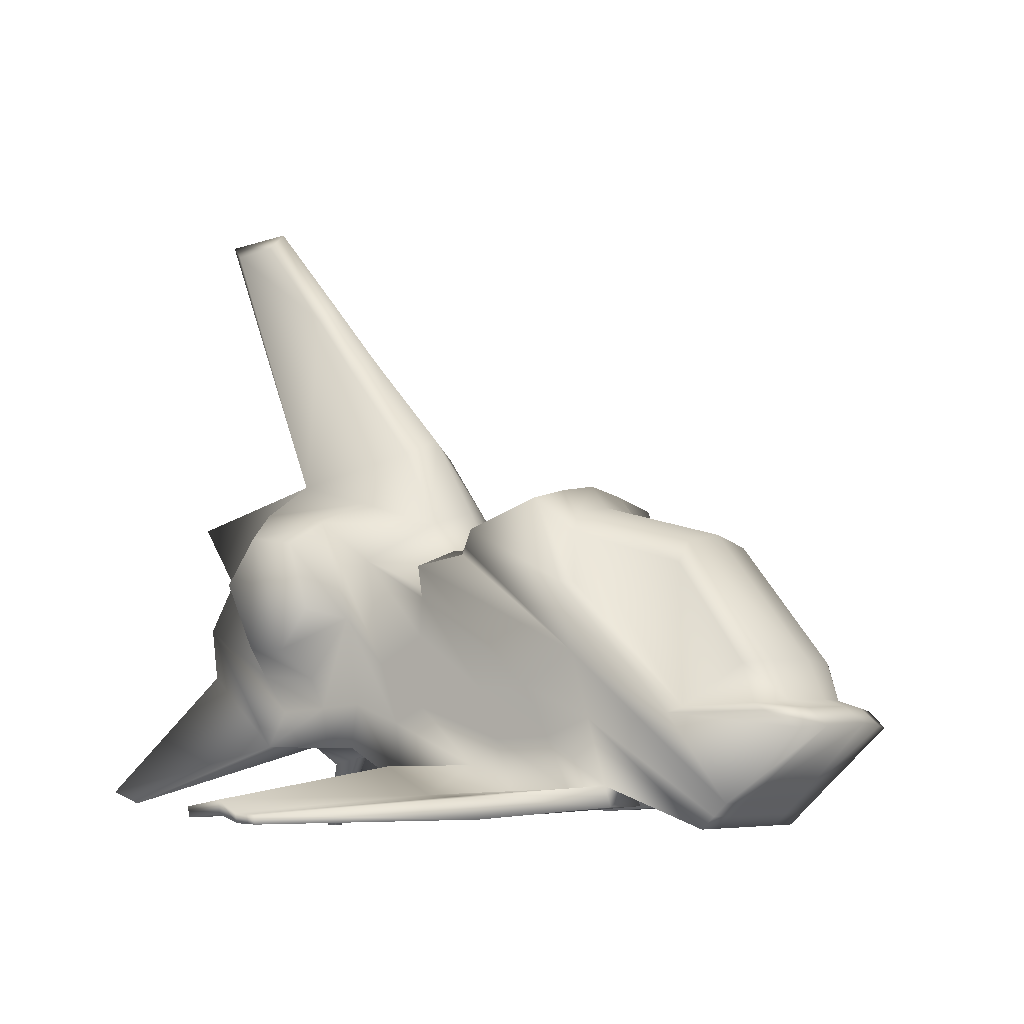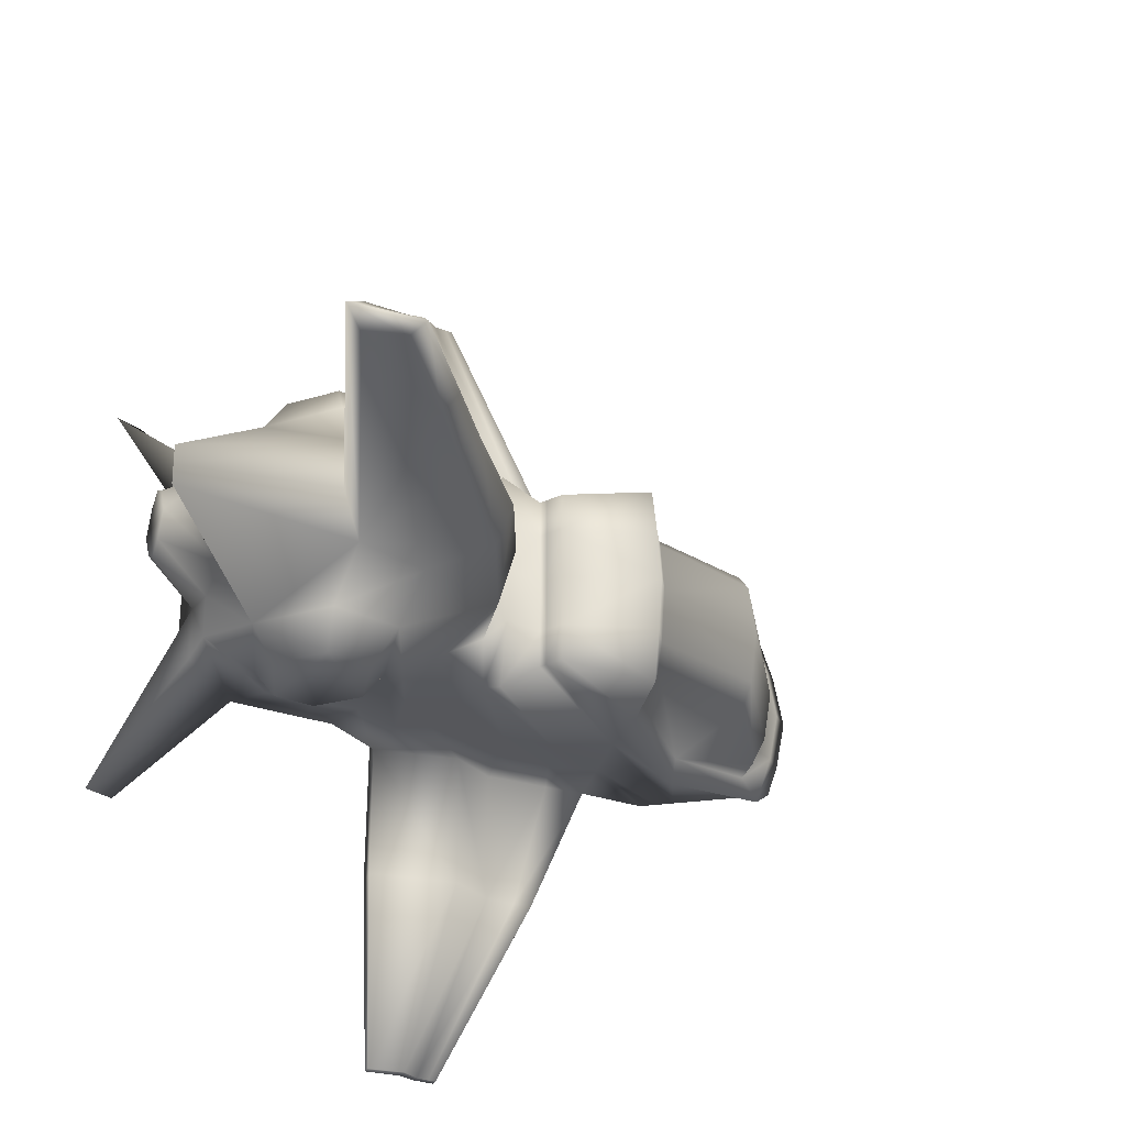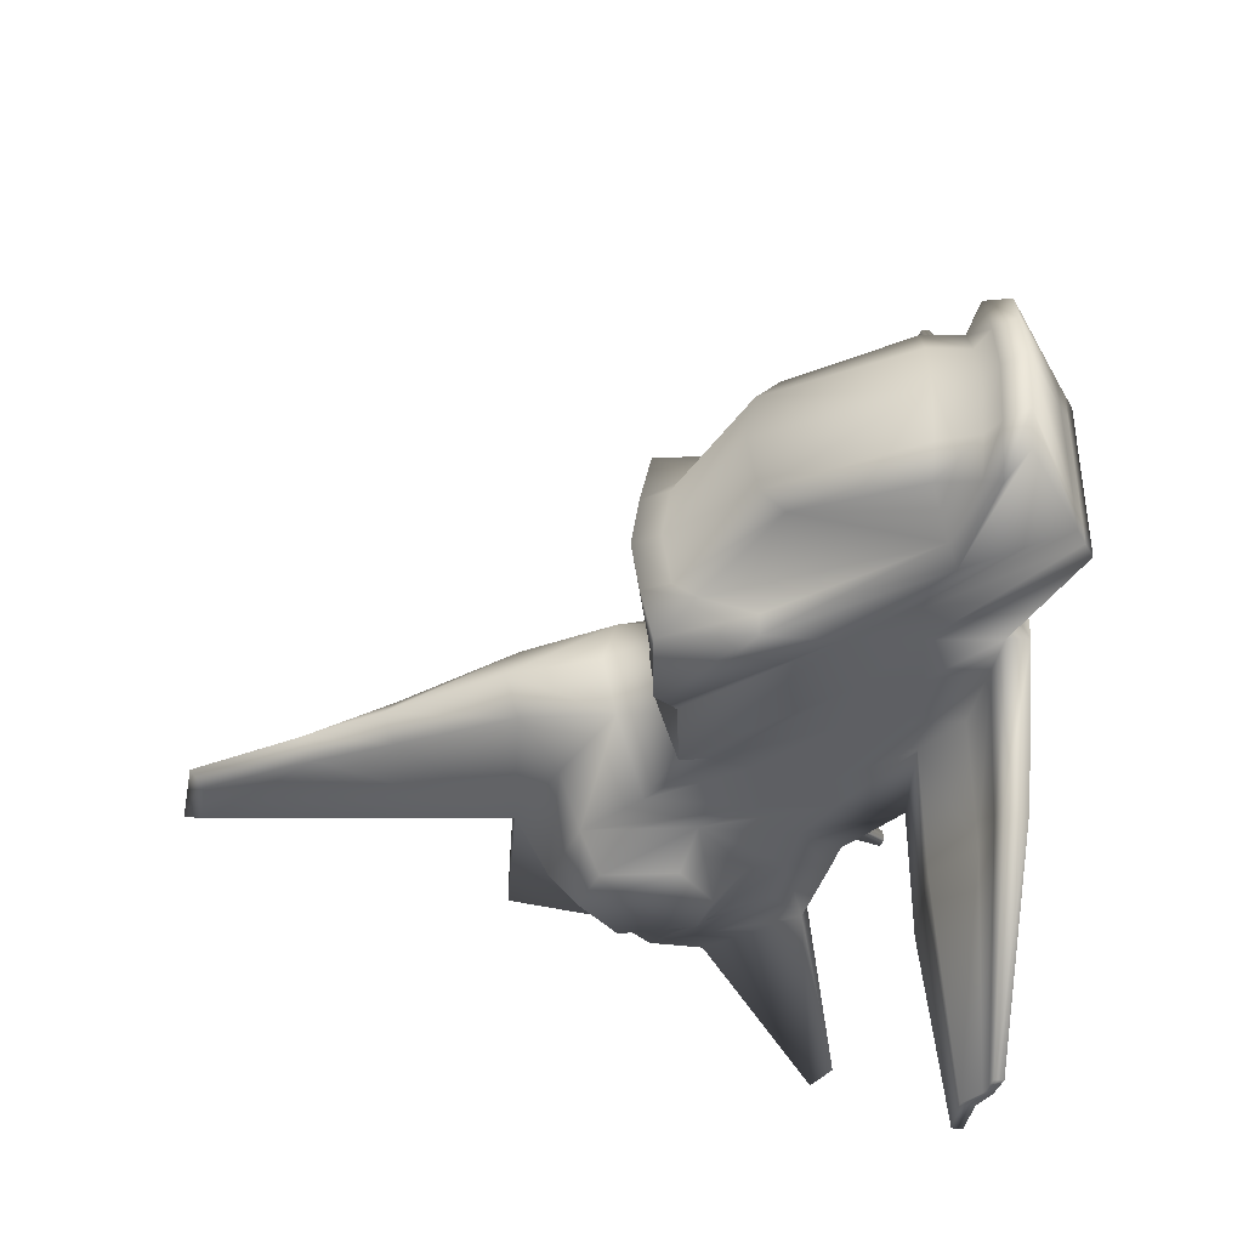
<metadata>
{"format":"obj","ext":"obj","renderer":"f3d","projection":"perspective","resolution":1024,"background":"white","views":[{"elev":-5.1,"azim":35.1,"up":"+Z"},{"elev":-27.1,"azim":-29.6,"up":"+Y"},{"elev":-41.2,"azim":73.8,"up":"+Y"}]}
</metadata>
<code>
o Cube.001
v -0.01055 0.2632 0.2257
v 0.2744 0.24 -0.05191
v -0.01648 0.24 0.1541
v 0.1539 -0.24 -0.06281
v 0.2744 -0.24 -0.05191
v -0.01648 -0.24 0.1541
v 0.397 0.24 0.02321
v 0.07424 -0.2069 0.2517
v -0.01055 -0.2632 0.2257
v 0.397 -0.24 0.02321
v 0.07424 0.2069 0.2517
v 0.08156 0.2069 0.2692
v 0.3661 -0.24 0.1797
v 0.08156 -0.2069 0.2692
v 0.09864 0.2069 0.31
v 0.3661 0.24 0.1797
v 0.302 -0.24 0.3702
v 0.09864 -0.2069 0.31
v 0.6455 0.24 -0.1149
v 0.6455 -0.24 -0.1149
v 0.7661 0.1972 -0.3093
v 0.9443 0.1972 -0.1468
v 0.8859 -0.24 -0.1109
v 0.9443 -0.1972 -0.1468
v -0.1806 0.24 0.2467
v -0.1349 0.24 0.002327
v -0.3173 0.24 0.3419
v -0.2387 -0.24 0.1116
v -0.1349 -0.24 0.002327
v -0.3173 -0.24 0.3419
v -0.6453 0.24 -0.02417
v -0.4755 0.24 -0.1919
v -0.7604 0.4702 -0.2984
v -0.6887 -0.4702 -0.3246
v -0.4755 -0.24 -0.1919
v -0.7604 -0.4702 -0.2984
v 0.3886 0.12 -0.2811
v 0.3886 0 -0.2811
v 0.2363 0.12 -0.2908
v 0.2368 0 -0.2925
v 0.2363 -0.12 -0.2908
v -0.01648 0.12 0.1541
v -0.01519 0.12 0.2682
v -0.01519 -0.12 0.2682
v -0.01648 -0.12 0.1541
v -0.01648 0 0.1541
v -0.01667 0 0.2819
v 0.1248 0.12 -0.231
v 0.1248 0 -0.231
v -0.07522 0.12 -0.2784
v -0.07522 0 -0.2784
v -0.07522 -0.12 -0.2784
v 0.1248 -0.12 -0.231
v 0.07424 0.12 0.2517
v 0.07424 -0.12 0.2517
v 0.07424 0 0.2517
v 0.4861 0.12 -0.274
v 0.4861 -0.12 -0.274
v 0.3886 -0.12 -0.2811
v 0.09864 0.12 0.31
v 0.302 0.24 0.3702
v 0.2992 -0.12 0.3958
v 0.09864 -0.12 0.31
v 0.09864 0 0.31
v 0.2972 0 0.4135
v 0.4861 0 -0.274
v 0.706 0.12 -0.3654
v 0.706 -0.12 -0.3654
v 0.4861 0.24 -0.274
v 0.706 -0.1972 -0.3654
v 0.4861 -0.24 -0.274
v 0.7661 0 -0.3093
v 0.7661 0.12 -0.3093
v 0.9942 0 -0.1389
v 0.9708 -0.12 -0.1426
v 0.7661 -0.12 -0.3093
v 0.9708 0.12 -0.1426
v 0.7661 -0.1972 -0.3093
v 0.08156 0 0.2692
v 0.08156 0.12 0.2692
v 0.08156 -0.12 0.2692
v 0.8859 0.24 -0.1109
v 0.926 0.12 -0.1046
v 0.926 -0.12 -0.1046
v 0.9486 0 -0.101
v -0.07522 0.24 -0.2784
v -0.2236 0.0136 -0.1917
v -0.2236 -0.0136 -0.1917
v -0.07522 -0.24 -0.2784
v -0.2236 0 -0.1917
v -0.5026 0 0.4383
v -0.4654 0.12 0.4441
v -0.8556 0 0.3595
v -0.8556 -0.04633 0.3595
v -0.4654 -0.12 0.4441
v -0.8556 0.04633 0.3595
v -0.6758 0.12 0.2068
v -0.6758 -0.12 0.2068
v -0.642 0 -0.05441
v -0.6453 0.12 -0.02417
v -0.629 0.1549 -0.1403
v -0.629 -0.1549 -0.1403
v -0.6453 -0.12 -0.02417
v -0.6453 -0.24 -0.02417
v -0.4755 0.06614 -0.1919
v -0.6887 0.4702 -0.3246
v -0.5711 -0.1549 -0.1963
v -0.4755 -0.06614 -0.1919
v -0.4755 0 -0.1919
v -0.5711 0.1549 -0.1963
v -0.5707 0 -0.1948
v -0.629 0 -0.1403
v -0.6785 0 0.2324
v -0.7991 0 0.1685
v -0.7955 -0.05828 0.1353
v -0.7828 0.05828 0.0511
v -0.7792 0 0.01797
v -0.7828 -0.05828 0.0511
v -0.2948 0.03348 -0.193
v -0.2948 0.24 -0.193
v -0.2236 -0.24 -0.1917
v -0.2948 -0.24 -0.193
v -0.2948 -0.03348 -0.193
v -0.814 0 1.1
v -0.05193 0 0.3705
v -0.07502 -0.12 0.3344
v -0.7643 0.03494 1.065
v -0.6717 0.02391 1.08
v -0.6486 0 1.116
v -0.6717 -0.02391 1.08
v -0.496 0.03912 0.875
v -0.4729 0 0.9111
v -0.496 -0.03912 0.875
v -0.3484 0 0.7642
v -0.3714 0.0575 0.7282
v -0.3714 -0.0575 0.7282
v -0.1793 0.08875 0.5142
v -0.1562 0 0.5503
v -0.1793 -0.08875 0.5142
v -0.07502 0.12 0.3344
v -0.7643 -0.03494 1.065
v -0.2861 -0.12 0.3965
v -0.4821 0.24 0.3661
v -0.2861 0.12 0.3965
v -0.4821 -0.24 0.3661
v 0.3315 0.24 -0.1665
v 0.1539 0.24 -0.06281
v 0.1951 -0.24 -0.1718
v 0.3315 -0.24 -0.1665
v 0.3886 0.24 -0.2811
v 0.1951 0.24 -0.1718
v 0.2363 -0.24 -0.2908
v 0.3886 -0.24 -0.2811
v -0.09053 0.24 -0.1357
v 0.1248 0.24 -0.231
v -0.01688 -0.24 -0.09923
v -0.09053 -0.24 -0.1357
v 0.1248 -0.24 -0.231
v -0.02109 0.24 0.06507
v -0.02109 -0.24 0.06507
v 0.2363 0.24 -0.2908
v 0.4416 -0.24 -0.1254
v 0.4416 0.24 -0.1254
v 0.706 0.1972 -0.3654
v 0.7361 -0.1972 -0.3374
v 0.7361 0.1972 -0.3374
v -0.2387 0.24 0.1116
v -0.2055 -0.24 -0.09145
v -0.2055 0.24 -0.09145
v -0.4905 0.24 -0.02196
v -0.4259 0.24 -0.1079
v -0.6605 0.24 0.0913
v -0.6605 -0.24 0.0913
v -0.4259 -0.24 -0.1079
v -0.4905 -0.24 -0.02196
v -0.3097 0.24 -0.09982
v -0.3097 -0.24 -0.09982
v -0.347 0.24 -0.02977
v -0.347 -0.24 -0.02977
v 0.7361 0.12 -0.3374
v 0.7361 -0.12 -0.3374
v 0.7361 0 -0.3374
v 0.706 0 -0.3654
v -0.7892 0 0.09322
v -0.7892 0.08065 0.09322
v -0.7892 -0.08065 0.09322
v -0.5959 0.24 0.2036
v -0.6605 0.1424 0.0913
v -0.6605 -0.1424 0.0913
v -0.5959 -0.24 0.2036
v -0.7955 0.05828 0.1353
v -0.4642 0.3179 0.3065
v -0.4642 -0.3179 0.3065
v -0.4699 0.3179 0.0444
v -0.4699 -0.3179 0.0444
v -0.373 0.3179 0.03913
v -0.373 -0.3179 0.03913
v -0.3529 -0.3179 0.2902
v -0.541 0.3179 0.1967
v -0.541 -0.3179 0.1967
v -0.3529 0.3179 0.2902
v -0.2998 -0.3179 0.1346
v -0.2998 0.3179 0.1346
v -0.1806 -0.24 0.2467
v 0.8746 0.1125 -0.08751
v 0.8746 -0.1125 -0.08751
v 0.8341 0.192 -0.09414
v 0.8341 -0.192 -0.09414
v 0.2992 0.12 0.3958
v 0.3387 0.1223 0.3438
v 0.3368 0 0.3615
v 0.3387 -0.1223 0.3438
v 0.3581 0.165 0.2943
v 0.3581 -0.165 0.2943
v 0.6481 0.1778 -0.1012
v 0.6481 -0.1778 -0.1012
v 0.374 -0.1917 0.1803
v 0.374 0.1917 0.1803
v 0.6368 -0.1719 0.2139
v 0.6368 0.1719 0.2139
v 0.8078 0.1941 -0.008713
v 0.8078 -0.1941 -0.008713
v 0.6303 -0.1223 0.2633
v 0.6303 0.1223 0.2633
v 0.6344 0 0.2853
v 0.8426 -0.1223 -0.003257
v 0.8622 0 -0.000179
v 0.8426 0.1223 -0.003257
v 0.8991 0 -0.08544
v -0.3864 0.01893 -0.2198
v -0.3864 -0.01893 -0.2198
v -0.2948 0 -0.193
v -0.3864 0 -0.2198
v -0.4396 0 -0.235
v -0.4396 -0.02796 -0.235
v -0.4396 0.02796 -0.235
v -0.4777 0 -0.3841
v -0.4777 -0.0124 -0.3841
v -0.4546 0 -0.3837
v -0.4777 0.0124 -0.3841
v -0.4546 -0.0124 -0.3837
v -0.3431 0.006161 -0.3502
v -0.2928 -0.007373 -0.3494
v -0.3431 -0.006161 -0.3502
v -0.3431 0 -0.3502
v -0.2928 0 -0.3494
v -0.2928 0.007373 -0.3494
v 0.5013 0.12 -0.3202
v 0.4038 -0.12 -0.3289
v 0.5013 -0.12 -0.3202
v 0.2515 0.12 -0.341
v 0.1328 -0.12 -0.3044
v 0.2515 -0.12 -0.341
v 0.1328 0.12 -0.3044
v -0.05998 -0.12 -0.3335
v 0.4038 0.12 -0.3289
v 0.5013 0.24 -0.3202
v 0.5013 -0.24 -0.3202
v -0.05998 0.12 -0.3335
v -0.05998 -0.24 -0.3335
v 0.4038 0.24 -0.3289
v 0.2515 0.24 -0.341
v 0.2515 -0.24 -0.341
v -0.05998 0.24 -0.3335
v 0.1328 -0.24 -0.3044
v 0.1328 0.24 -0.3044
v 0.4038 -0.24 -0.3289
v 0.2493 0.5486 -0.3414
v 0.2493 -0.5486 -0.3414
v -0.06219 0.5486 -0.3339
v -0.06219 -0.5486 -0.3339
v 0.1336 0.5486 -0.3043
v 0.1336 -0.5486 -0.3043
v 0.3228 0.5486 -0.3416
v 0.3228 -0.5486 -0.3416
v -0.07529 0.5486 -0.2784
v -0.07529 -0.5486 -0.2784
v 0.3558 0.5486 -0.2944
v 0.3686 -0.5486 -0.341
v 0.3558 -0.5486 -0.2944
v 0.3099 0.5486 -0.2935
v 0.3099 -0.5486 -0.2935
v 0.2363 0.5486 -0.2908
v 0.2363 -0.5486 -0.2908
v 0.1255 0.5486 -0.2309
v 0.1255 -0.5486 -0.2309
v 0.08062 0.9944 -0.321
v 0.111 -0.9944 -0.3235
v 0.08062 -0.9944 -0.321
v -0.04824 0.9944 -0.3098
v 0.03571 -0.9944 -0.2948
v -0.04824 -0.9944 -0.3098
v 0.03571 0.9944 -0.2948
v 0.111 0.9944 -0.3235
v 0.13 -0.9944 -0.3248
v 0.3686 0.5486 -0.341
v 0.13 0.9944 -0.3248
v 0.1346 -0.9944 -0.3436
v -0.04374 0.9944 -0.3322
v -0.04374 -0.9944 -0.3322
v 0.1156 0.9944 -0.3429
v 0.1156 -0.9944 -0.3429
v 0.03783 0.9944 -0.3243
v 0.03783 -0.9944 -0.3243
v 0.08515 0.9944 -0.3414
v 0.08515 -0.9944 -0.3414
v 0.1346 0.9944 -0.3436
v -0.2236 0.24 -0.1917
v -0.01688 0.24 -0.09923
v -0.4546 0.0124 -0.3837
f 1 2 3
f 4 5 6
f 2 1 7
f 8 9 10
f 11 12 7
f 13 14 10
f 12 15 16
f 17 18 13
f 7 16 19
f 20 13 10
f 21 19 22
f 23 20 24
f 25 26 27
f 28 29 30
f 31 32 33
f 34 35 36
f 37 38 39
f 40 38 41
f 3 42 43
f 44 45 6
f 42 46 47
f 47 46 45
f 48 49 50
f 51 49 52
f 39 40 48
f 49 40 53
f 1 43 54
f 55 44 9
f 43 47 54
f 56 47 55
f 38 37 57
f 58 59 38
f 15 60 61
f 62 63 17
f 60 64 65
f 65 64 63
f 66 57 67
f 68 58 66
f 57 69 67
f 70 71 68
f 72 73 74
f 75 76 74
f 73 21 77
f 24 78 75
f 79 80 56
f 55 81 56
f 80 12 54
f 8 14 55
f 64 60 79
f 81 63 79
f 60 15 12
f 14 18 63
f 82 83 77
f 75 84 23
f 83 85 74
f 74 85 84
f 86 50 87
f 88 52 89
f 50 51 90
f 90 51 52
f 91 92 93
f 94 95 93
f 93 96 97
f 98 94 93
f 99 100 101
f 102 103 99
f 100 31 33
f 36 104 103
f 32 105 106
f 107 108 34
f 105 109 110
f 111 109 107
f 106 110 33
f 102 107 36
f 110 111 112
f 112 111 107
f 113 97 114
f 115 98 114
f 100 99 116
f 117 99 118
f 119 120 87
f 121 122 88
f 105 32 119
f 122 35 123
f 92 91 124
f 124 91 95
f 46 42 125
f 126 45 125
f 127 124 128
f 129 124 130
f 128 129 131
f 132 129 133
f 134 135 132
f 133 136 132
f 135 134 137
f 138 134 139
f 137 138 140
f 125 138 126
f 127 128 131
f 133 130 141
f 92 127 131
f 133 141 95
f 92 135 137
f 139 136 95
f 25 27 140
f 142 30 126
f 27 143 144
f 95 145 142
f 140 144 137
f 139 142 126
f 92 137 144
f 142 139 95
f 2 146 147
f 148 149 4
f 146 150 151
f 152 153 148
f 86 154 155
f 156 157 158
f 154 26 159
f 160 29 157
f 147 151 159
f 156 148 160
f 151 161 155
f 158 152 148
f 150 146 69
f 162 149 71
f 146 2 163
f 10 5 162
f 69 163 164
f 165 162 70
f 163 7 166
f 78 10 165
f 26 154 167
f 168 157 28
f 154 86 169
f 121 89 168
f 170 171 172
f 173 174 175
f 171 32 172
f 104 35 173
f 120 176 169
f 168 177 122
f 176 178 167
f 28 179 177
f 32 171 176
f 177 174 35
f 171 170 176
f 179 175 177
f 73 180 21
f 165 181 78
f 180 67 166
f 70 68 165
f 72 182 73
f 181 182 76
f 182 183 180
f 68 183 181
f 117 184 185
f 186 184 117
f 184 114 185
f 115 114 186
f 187 172 188
f 189 173 190
f 172 31 100
f 103 104 173
f 97 188 191
f 186 189 115
f 188 100 185
f 118 103 186
f 187 97 96
f 94 98 190
f 187 96 92
f 95 94 190
f 187 92 143
f 145 95 190
f 187 143 192
f 193 145 190
f 178 170 194
f 195 175 179
f 167 178 196
f 197 179 28
f 143 27 192
f 198 30 193
f 170 187 199
f 200 190 175
f 27 167 201
f 202 28 198
f 203 196 192
f 193 197 202
f 194 199 192
f 193 200 195
f 25 140 42
f 45 126 204
f 25 3 159
f 160 6 204
f 3 147 159
f 160 4 6
f 25 42 3
f 6 45 204
f 85 83 205
f 206 84 85
f 83 82 207
f 208 23 84
f 209 65 210
f 211 65 212
f 61 209 213
f 212 62 214
f 82 19 215
f 216 20 23
f 19 16 215
f 217 13 216
f 16 61 218
f 214 17 217
f 218 213 215
f 219 214 216
f 215 220 221
f 222 219 216
f 213 210 220
f 223 212 219
f 210 211 224
f 225 211 223
f 220 224 221
f 226 223 222
f 224 225 227
f 227 225 223
f 221 228 205
f 206 226 222
f 228 227 229
f 229 227 226
f 105 119 230
f 231 123 108
f 119 232 233
f 233 232 123
f 109 105 234
f 235 108 234
f 234 236 237
f 238 235 237
f 230 233 239
f 239 233 231
f 236 230 240
f 241 231 238
f 237 240 239
f 241 238 239
f 119 87 242
f 243 88 244
f 232 119 245
f 244 123 245
f 87 90 246
f 246 90 88
f 245 242 247
f 243 244 245
f 57 37 248
f 249 59 250
f 39 48 251
f 252 53 253
f 48 50 254
f 255 52 252
f 37 39 256
f 253 41 249
f 69 57 257
f 250 58 258
f 50 86 259
f 260 89 255
f 261 256 262
f 253 249 263
f 259 264 254
f 265 260 252
f 262 251 266
f 252 253 265
f 256 261 248
f 258 267 249
f 261 262 268
f 269 263 267
f 266 264 270
f 271 260 265
f 262 266 272
f 273 265 263
f 257 261 274
f 275 267 258
f 264 86 276
f 277 89 260
f 69 257 278
f 279 258 280
f 150 69 281
f 280 71 282
f 155 161 283
f 284 152 158
f 86 155 285
f 286 158 89
f 161 150 283
f 282 153 284
f 283 281 287
f 288 282 289
f 276 285 290
f 291 286 292
f 285 283 293
f 289 284 291
f 281 278 294
f 295 280 288
f 278 296 297
f 298 279 295
f 270 276 299
f 292 277 300
f 296 274 301
f 302 275 279
f 268 272 303
f 304 273 269
f 272 270 299
f 300 271 273
f 274 268 305
f 306 269 275
f 294 297 307
f 298 295 288
f 293 287 305
f 306 289 291
f 290 293 303
f 304 291 292
f 287 294 301
f 302 288 289
f 2 147 3
f 5 9 6
f 1 11 7
f 9 5 10
f 12 16 7
f 14 8 10
f 15 61 16
f 18 14 13
f 21 7 19
f 78 20 10
f 19 82 22
f 20 78 24
f 26 167 27
f 29 204 30
f 32 106 33
f 35 104 36
f 38 40 39
f 38 59 41
f 1 3 43
f 9 44 6
f 43 42 47
f 44 47 45
f 49 51 50
f 49 53 52
f 40 49 48
f 40 41 53
f 11 1 54
f 8 55 9
f 47 56 54
f 47 44 55
f 66 38 57
f 66 58 38
f 60 209 61
f 63 18 17
f 209 60 65
f 62 65 63
f 183 66 67
f 183 68 66
f 69 164 67
f 71 58 68
f 73 77 74
f 76 72 74
f 21 22 77
f 78 76 75
f 80 54 56
f 81 79 56
f 12 11 54
f 14 81 55
f 60 80 79
f 63 64 79
f 80 60 12
f 81 14 63
f 22 82 77
f 24 75 23
f 77 83 74
f 75 74 84
f 308 86 87
f 121 88 89
f 87 50 90
f 88 90 52
f 92 96 93
f 95 91 93
f 113 93 97
f 113 98 93
f 112 99 101
f 112 102 99
f 101 100 33
f 102 36 103
f 105 110 106
f 108 35 34
f 109 111 110
f 109 108 107
f 110 101 33
f 107 34 36
f 101 110 112
f 102 112 107
f 97 191 114
f 98 113 114
f 99 117 116
f 99 103 118
f 120 308 87
f 122 123 88
f 32 120 119
f 35 108 123
f 127 92 124
f 141 124 95
f 42 140 125
f 45 46 125
f 124 129 128
f 124 141 130
f 129 132 131
f 129 130 133
f 135 131 132
f 136 134 132
f 134 138 137
f 134 136 139
f 138 125 140
f 138 139 126
f 135 92 131
f 136 133 95
f 27 144 140
f 30 204 126
f 143 92 144
f 145 30 142
f 146 151 147
f 149 5 4
f 150 161 151
f 153 149 148
f 154 309 155
f 157 89 158
f 309 154 159
f 156 160 157
f 151 309 159
f 148 4 160
f 309 151 155
f 156 158 148
f 146 163 69
f 149 153 71
f 2 7 163
f 5 149 162
f 163 166 164
f 162 71 70
f 7 21 166
f 10 162 165
f 154 169 167
f 157 29 28
f 86 308 169
f 89 157 168
f 187 170 172
f 190 173 175
f 32 31 172
f 35 174 173
f 308 120 169
f 121 168 122
f 169 176 167
f 168 28 177
f 120 32 176
f 122 177 35
f 170 178 176
f 175 174 177
f 180 166 21
f 181 76 78
f 67 164 166
f 68 181 165
f 182 180 73
f 182 72 76
f 183 67 180
f 183 182 181
f 116 117 185
f 118 186 117
f 114 191 185
f 114 184 186
f 97 187 188
f 98 189 190
f 188 172 100
f 189 103 173
f 188 185 191
f 189 98 115
f 100 116 185
f 103 189 186
f 199 187 192
f 200 193 190
f 196 178 194
f 197 195 179
f 203 167 196
f 202 197 28
f 27 201 192
f 30 145 193
f 194 170 199
f 195 200 175
f 167 203 201
f 28 30 198
f 201 203 192
f 198 193 202
f 196 194 192
f 197 193 195
f 26 25 159
f 29 160 204
f 229 85 205
f 229 206 85
f 205 83 207
f 206 208 84
f 65 211 210
f 65 62 212
f 209 210 213
f 62 17 214
f 207 82 215
f 208 216 23
f 16 218 215
f 13 20 216
f 61 213 218
f 17 13 217
f 213 220 215
f 214 217 216
f 207 215 221
f 208 222 216
f 210 224 220
f 212 214 219
f 211 225 224
f 211 212 223
f 224 228 221
f 223 219 222
f 228 224 227
f 226 227 223
f 207 221 205
f 208 206 222
f 205 228 229
f 206 229 226
f 236 105 230
f 235 231 108
f 230 119 233
f 231 233 123
f 105 236 234
f 108 109 234
f 236 240 237
f 235 234 237
f 310 230 239
f 241 239 231
f 230 310 240
f 231 235 238
f 240 310 239
f 238 237 239
f 87 247 242
f 88 123 244
f 119 242 245
f 123 232 245
f 247 87 246
f 243 246 88
f 246 245 247
f 246 243 245
f 37 256 248
f 59 58 250
f 48 254 251
f 53 41 253
f 50 259 254
f 52 53 252
f 39 251 256
f 41 59 249
f 57 248 257
f 58 71 258
f 86 264 259
f 89 52 255
f 256 251 262
f 249 267 263
f 264 266 254
f 260 255 252
f 251 254 266
f 253 263 265
f 261 257 248
f 250 258 249
f 274 261 268
f 275 269 267
f 272 266 270
f 273 271 265
f 268 262 272
f 269 273 263
f 296 257 274
f 279 275 258
f 270 264 276
f 271 277 260
f 257 296 278
f 258 71 280
f 69 278 281
f 71 153 282
f 285 155 283
f 286 284 158
f 276 86 285
f 277 286 89
f 150 281 283
f 153 152 284
f 281 294 287
f 282 284 289
f 285 293 290
f 286 277 292
f 283 287 293
f 284 286 291
f 278 297 294
f 280 282 288
f 296 307 297
f 279 280 295
f 276 290 299
f 277 271 300
f 307 296 301
f 298 302 279
f 305 268 303
f 306 304 269
f 303 272 299
f 304 300 273
f 301 274 305
f 302 306 275
f 301 294 307
f 302 298 288
f 303 293 305
f 304 306 291
f 299 290 303
f 300 304 292
f 305 287 301
f 306 302 289

</code>
